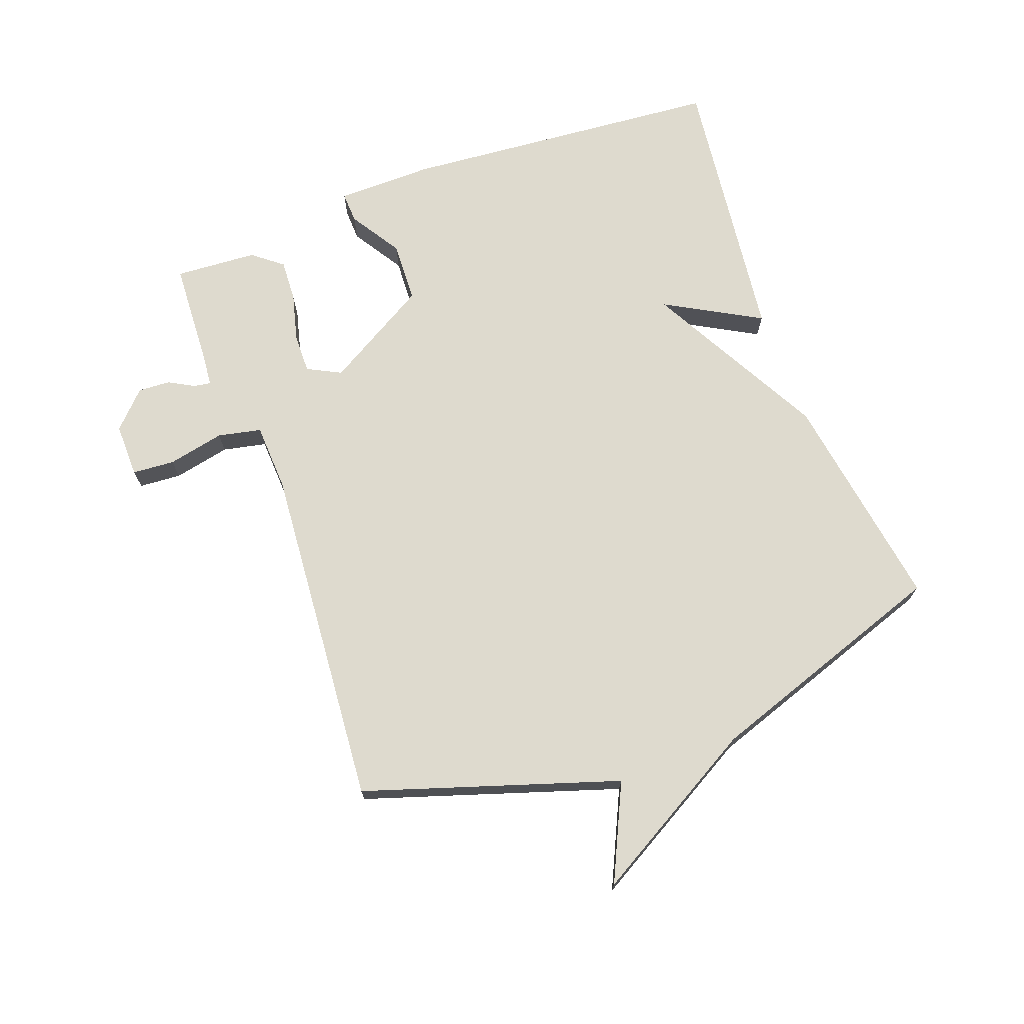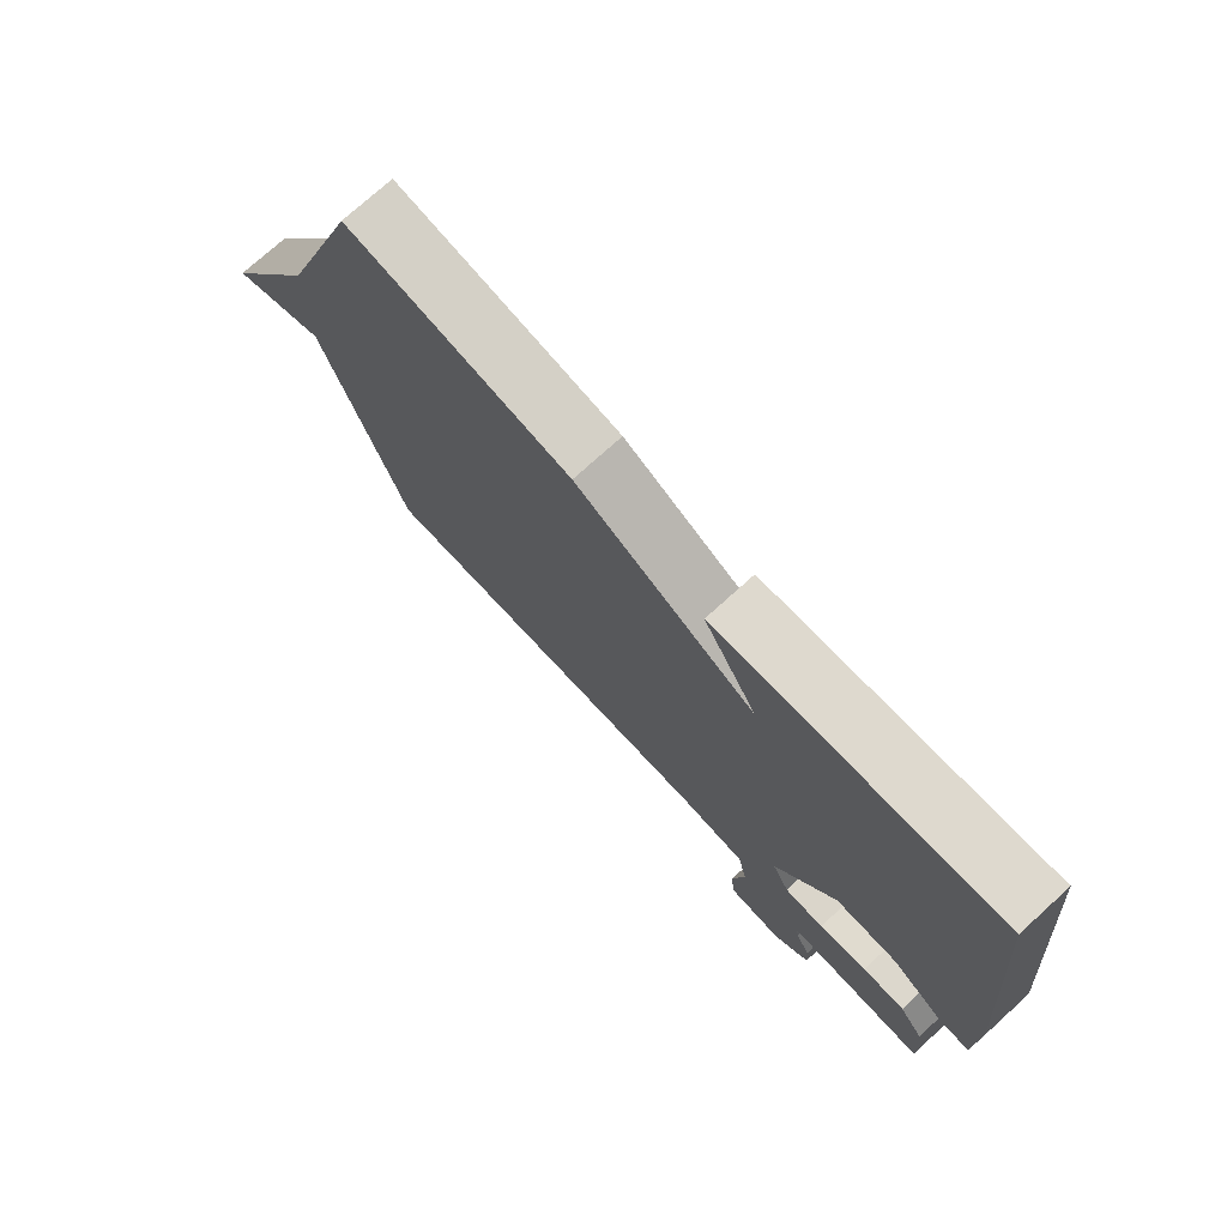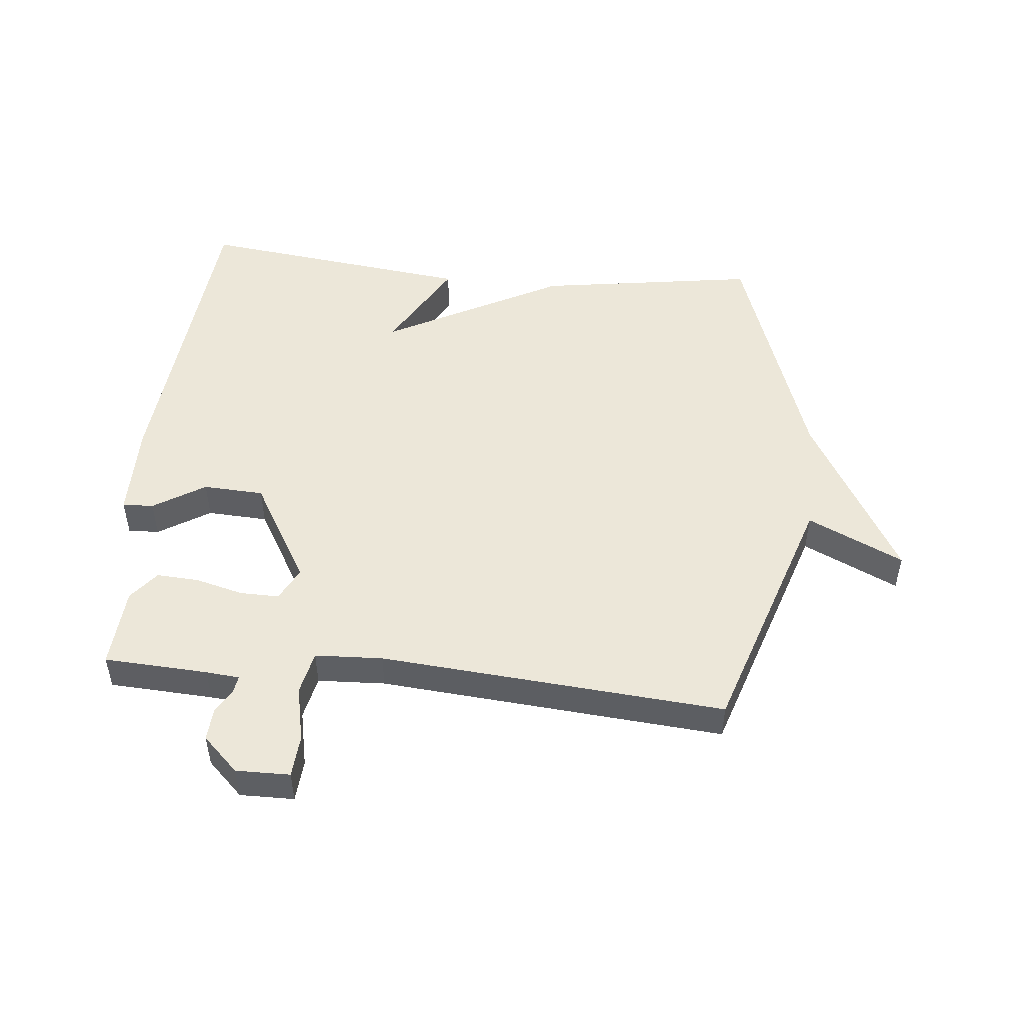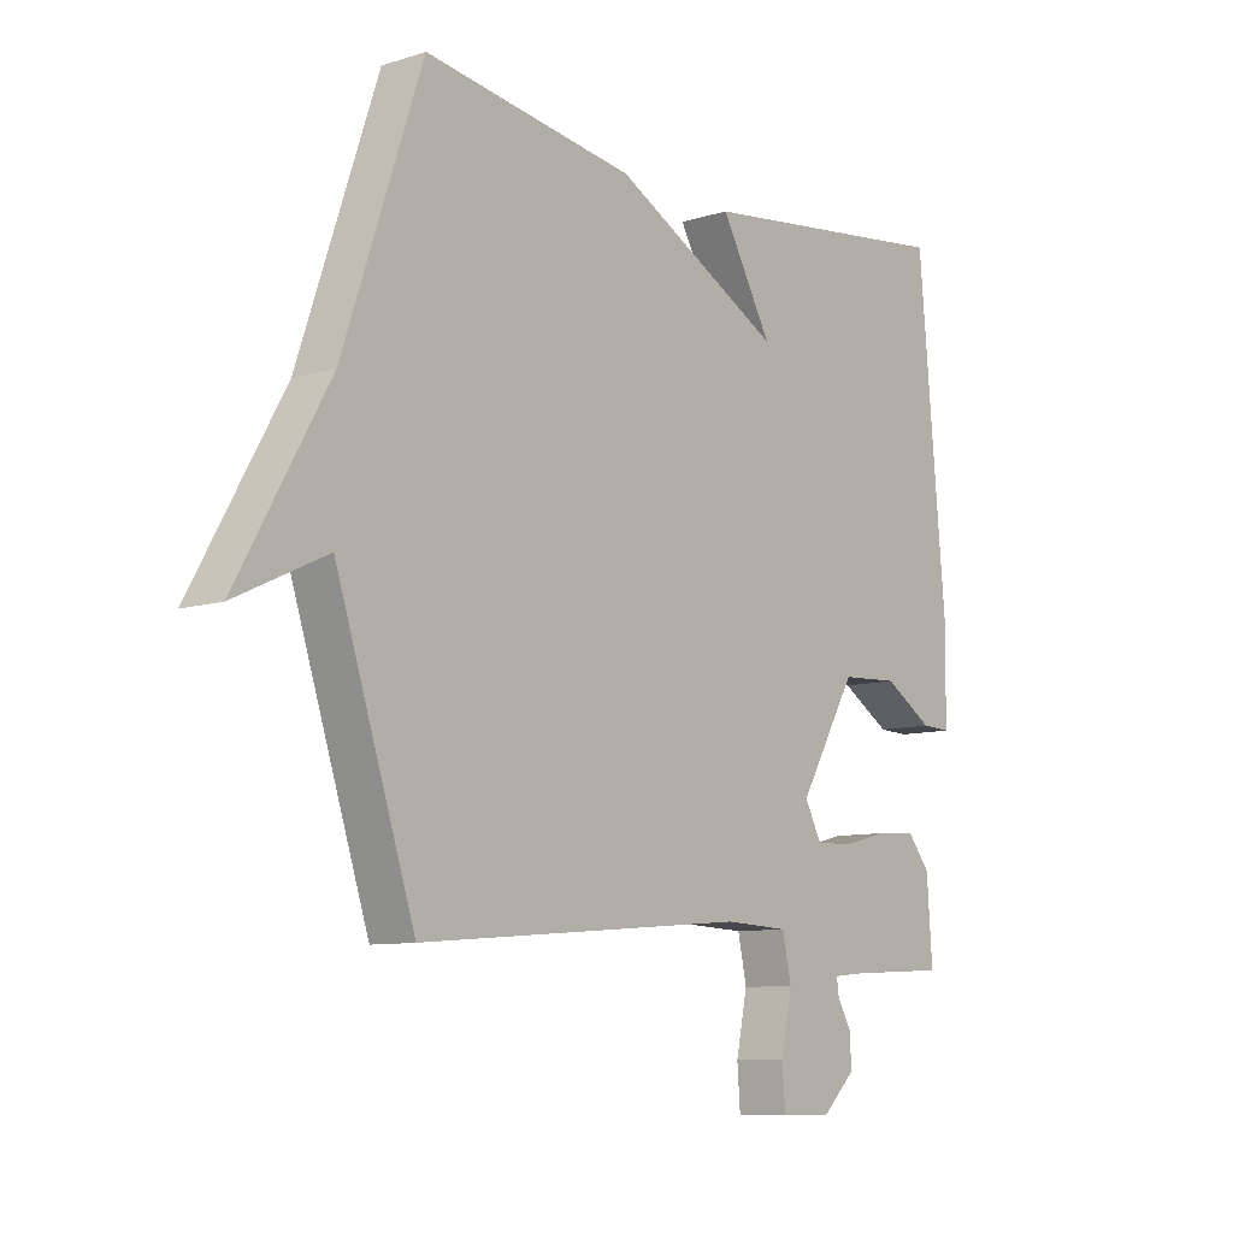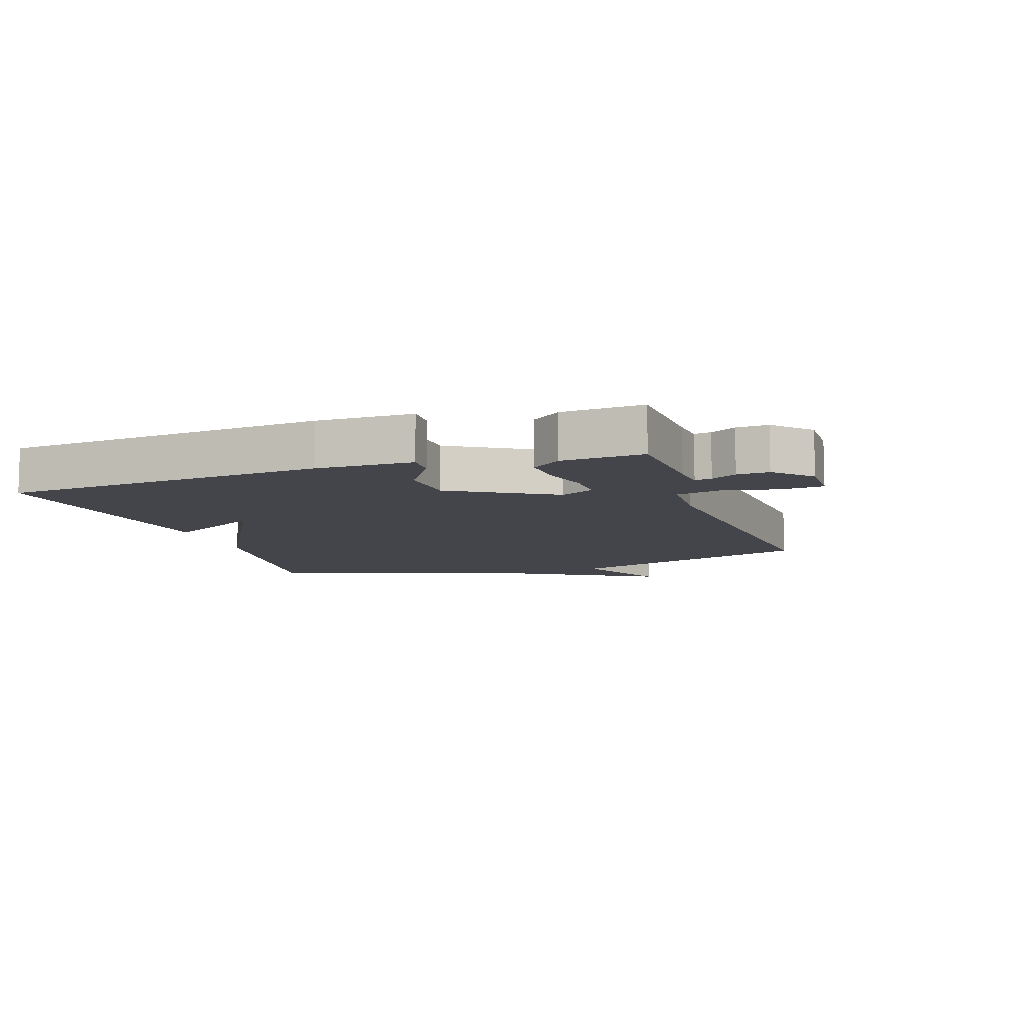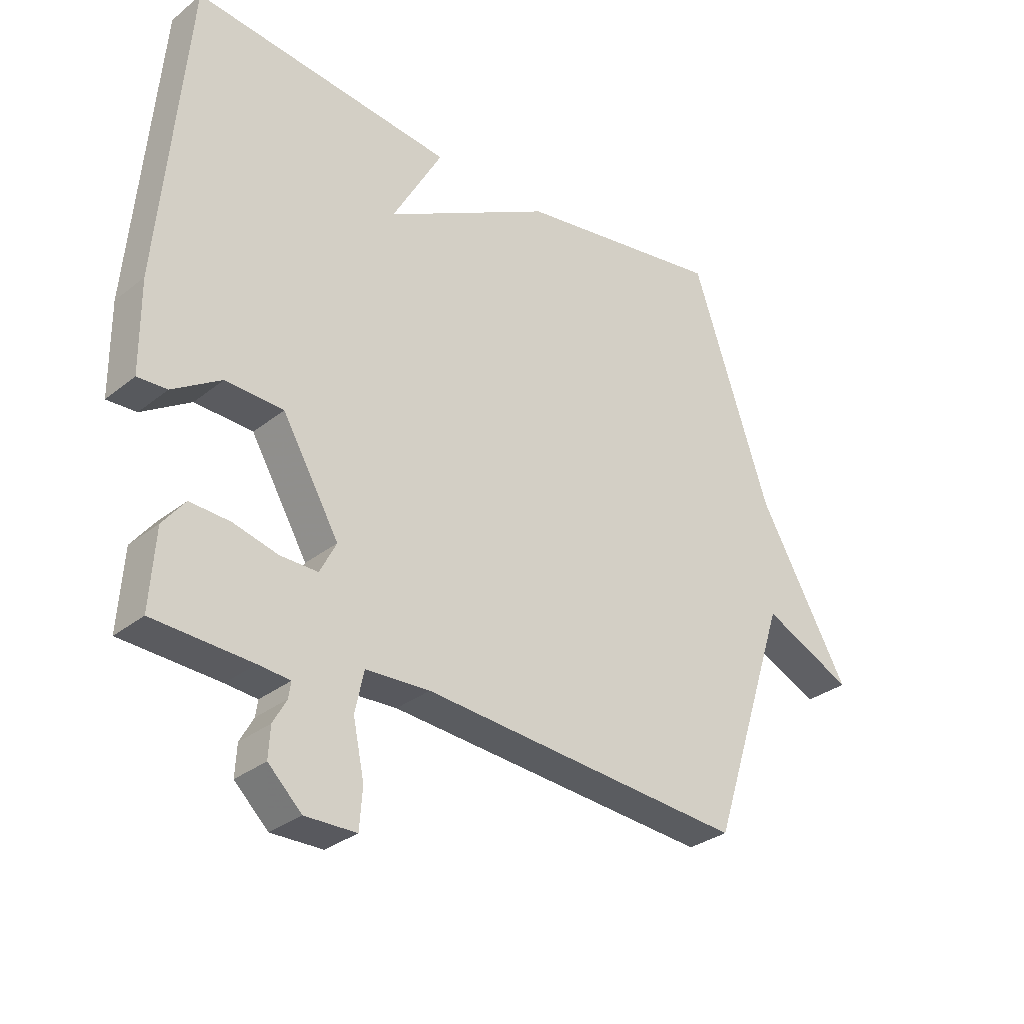
<metadata>
{"format":"obj","ext":"obj","renderer":"f3d","projection":"perspective","resolution":1024,"background":"white","views":[{"elev":71.2,"azim":-110.4,"up":"+Y"},{"elev":74.7,"azim":47.8,"up":"+Z"},{"elev":49.6,"azim":-174.4,"up":"+Y"},{"elev":-9.2,"azim":-50.4,"up":"+Z"},{"elev":-9.2,"azim":108.5,"up":"+Y"},{"elev":-30.8,"azim":138.6,"up":"+Z"}]}
</metadata>
<code>
v -0.5 0.07 0.5
v -0.145 0.07 0.446
v 0.141 0.07 0.293
v 0.055 0.07 0.446
v 0.5 0.07 0.5
v 0.546 0.07 -0.018
v 0.545 0.07 -0.173
v 0.495 0.07 -0.171
v 0.412 0.07 -0.119
v 0.314 0.07 -0.124
v 0.217 0.07 -0.291
v 0.245 0.07 -0.345
v 0.308 0.07 -0.344
v 0.385 0.07 -0.324
v 0.453 0.07 -0.32
v 0.491 0.07 -0.368
v 0.5 0.07 -0.5
v 0.333 0.07 -0.509
v 0.279 0.07 -0.514
v 0.283 0.07 -0.541
v 0.306 0.07 -0.582
v 0.309 0.07 -0.634
v 0.252 0.07 -0.689
v 0.165 0.07 -0.688
v 0.16 0.07 -0.62
v 0.179 0.07 -0.529
v 0.164 0.07 -0.459
v 0.055 0.07 -0.454
v -0.5 0.07 -0.5
v -0.633 0.07 -0.093
v -0.787 0.07 -0.166
v -0.633 0.07 0.107
v -0.5 0 0.5
v -0.145 0 0.446
v 0.141 0 0.293
v 0.055 0 0.446
v 0.5 0 0.5
v 0.546 0 -0.018
v 0.545 0 -0.173
v 0.495 0 -0.171
v 0.412 0 -0.119
v 0.314 0 -0.124
v 0.217 0 -0.291
v 0.245 0 -0.345
v 0.308 0 -0.344
v 0.385 0 -0.324
v 0.453 0 -0.32
v 0.491 0 -0.368
v 0.5 0 -0.5
v 0.333 0 -0.509
v 0.279 0 -0.514
v 0.283 0 -0.541
v 0.306 0 -0.582
v 0.309 0 -0.634
v 0.252 0 -0.689
v 0.165 0 -0.688
v 0.16 0 -0.62
v 0.179 0 -0.529
v 0.164 0 -0.459
v 0.055 0 -0.454
v -0.5 0 -0.5
v -0.633 0 -0.093
v -0.787 0 -0.166
v -0.633 0 0.107
f 30 31 32
f 1 2 3
f 32 1 3
f 30 32 3
f 29 30 3
f 28 29 3
f 27 28 3
f 26 27 3
f 24 25 26
f 23 24 26
f 22 23 26
f 21 22 26
f 20 21 26
f 19 20 26
f 16 17 18
f 15 16 18
f 14 15 18
f 13 14 18
f 12 13 18 19
f 11 12 19 26
f 7 8 9
f 6 7 9
f 5 6 9
f 4 5 9
f 3 4 9
f 3 9 10
f 11 26 3
f 3 10 11
f 64 63 62
f 35 34 33
f 35 33 64
f 35 64 62
f 35 62 61
f 35 61 60
f 35 60 59
f 35 59 58
f 58 57 56
f 58 56 55
f 58 55 54
f 58 54 53
f 58 53 52
f 58 52 51
f 50 49 48
f 50 48 47
f 50 47 46
f 50 46 45
f 51 50 45 44
f 58 51 44 43
f 41 40 39
f 41 39 38
f 41 38 37
f 41 37 36
f 41 36 35
f 42 41 35
f 35 58 43
f 43 42 35
f 1 33 34 2
f 2 34 35 3
f 3 35 36 4
f 4 36 37 5
f 5 37 38 6
f 6 38 39 7
f 7 39 40 8
f 8 40 41 9
f 9 41 42 10
f 10 42 43 11
f 11 43 44 12
f 12 44 45 13
f 13 45 46 14
f 14 46 47 15
f 15 47 48 16
f 16 48 49 17
f 17 49 50 18
f 18 50 51 19
f 19 51 52 20
f 20 52 53 21
f 21 53 54 22
f 22 54 55 23
f 23 55 56 24
f 24 56 57 25
f 25 57 58 26
f 26 58 59 27
f 27 59 60 28
f 28 60 61 29
f 29 61 62 30
f 30 62 63 31
f 31 63 64 32
f 32 64 33 1

</code>
